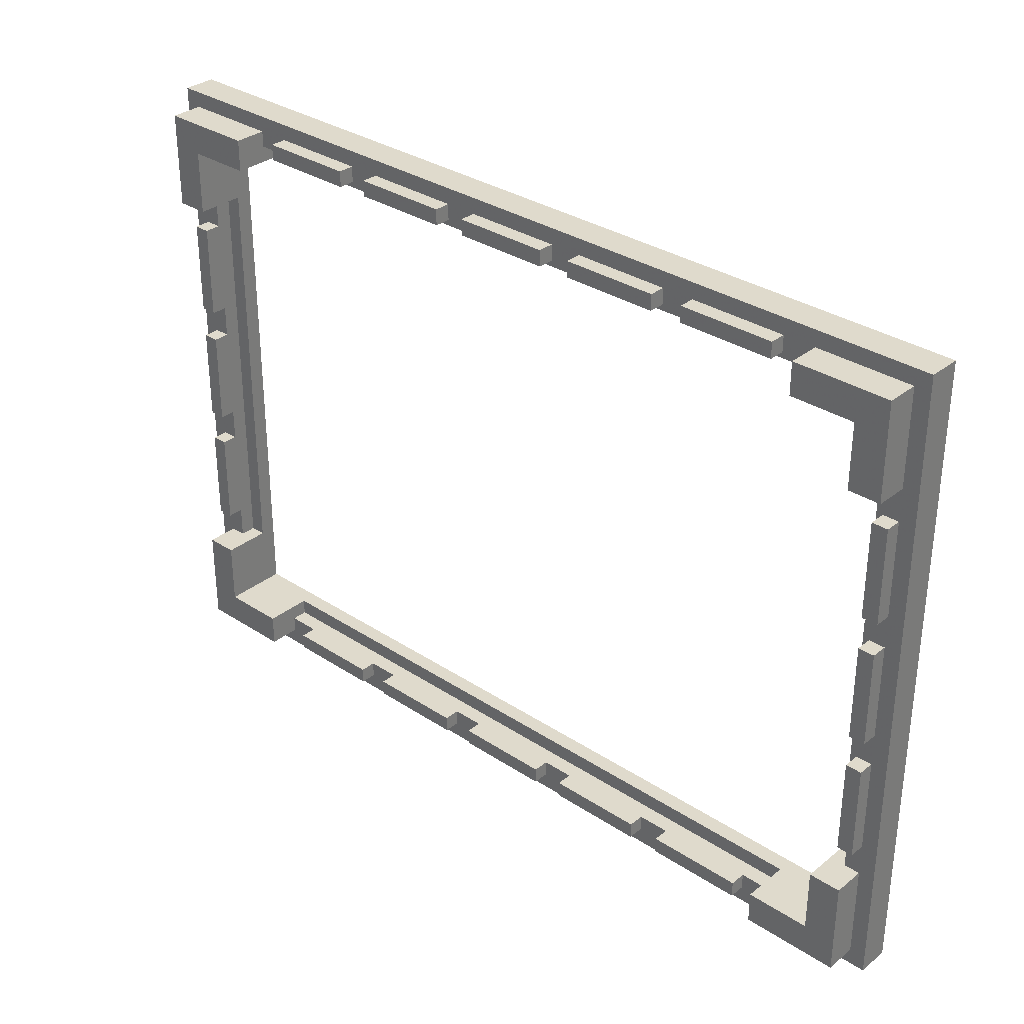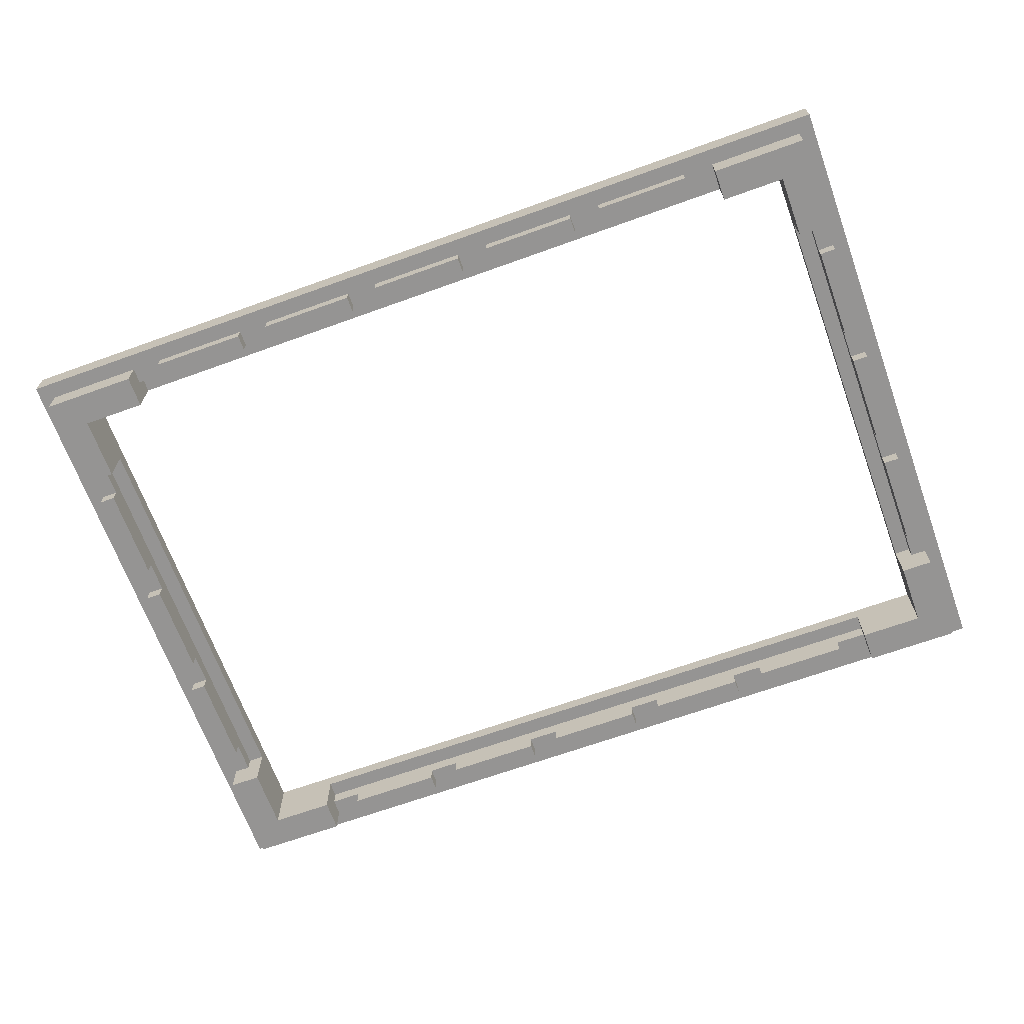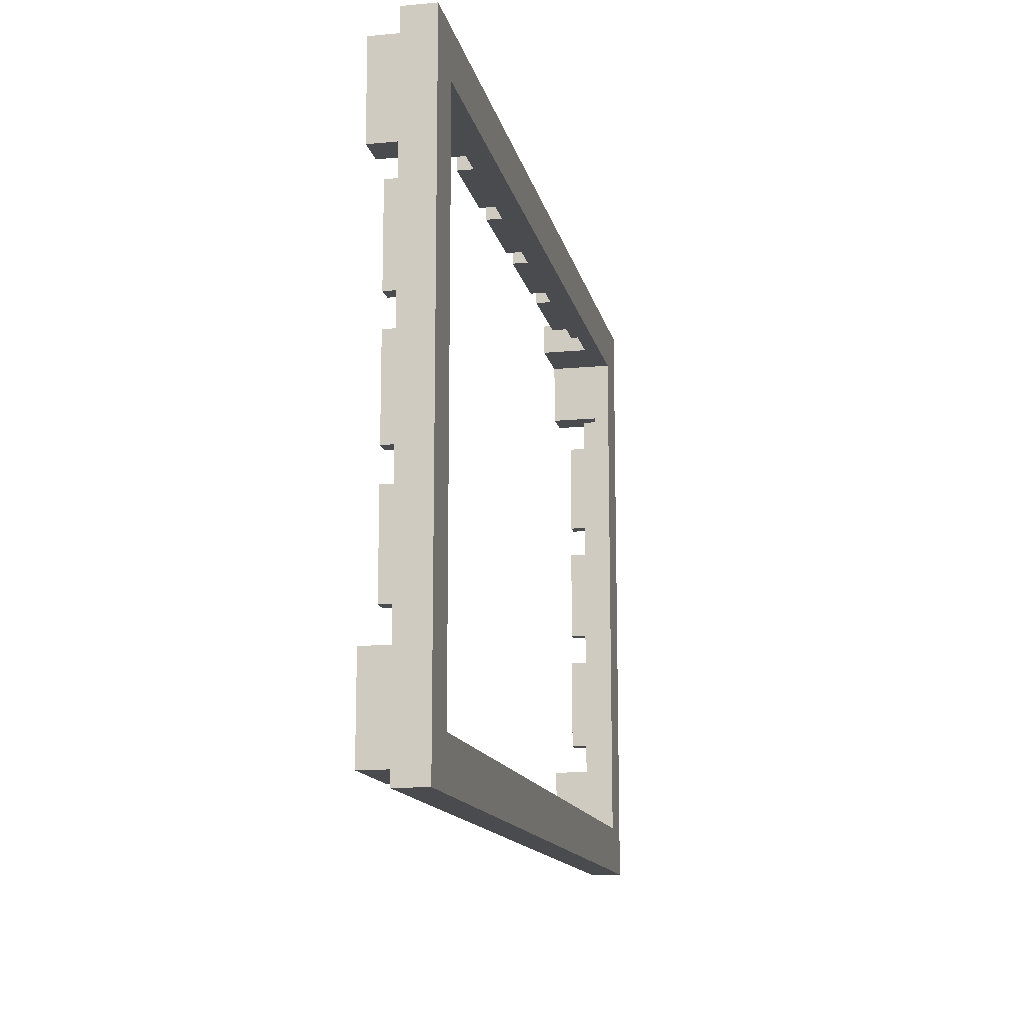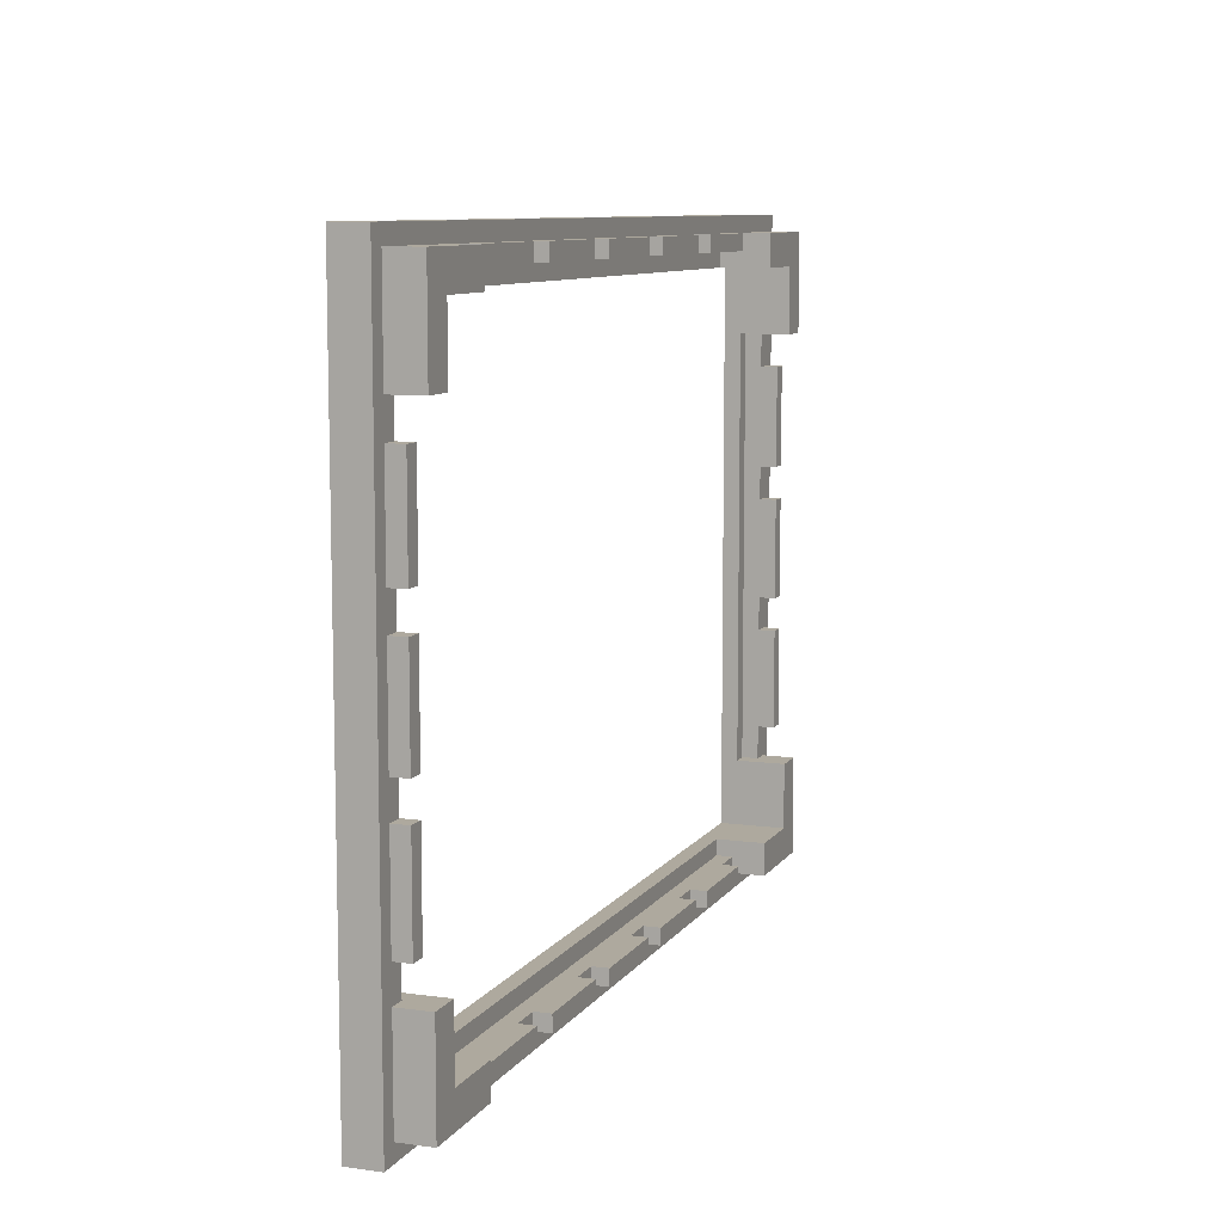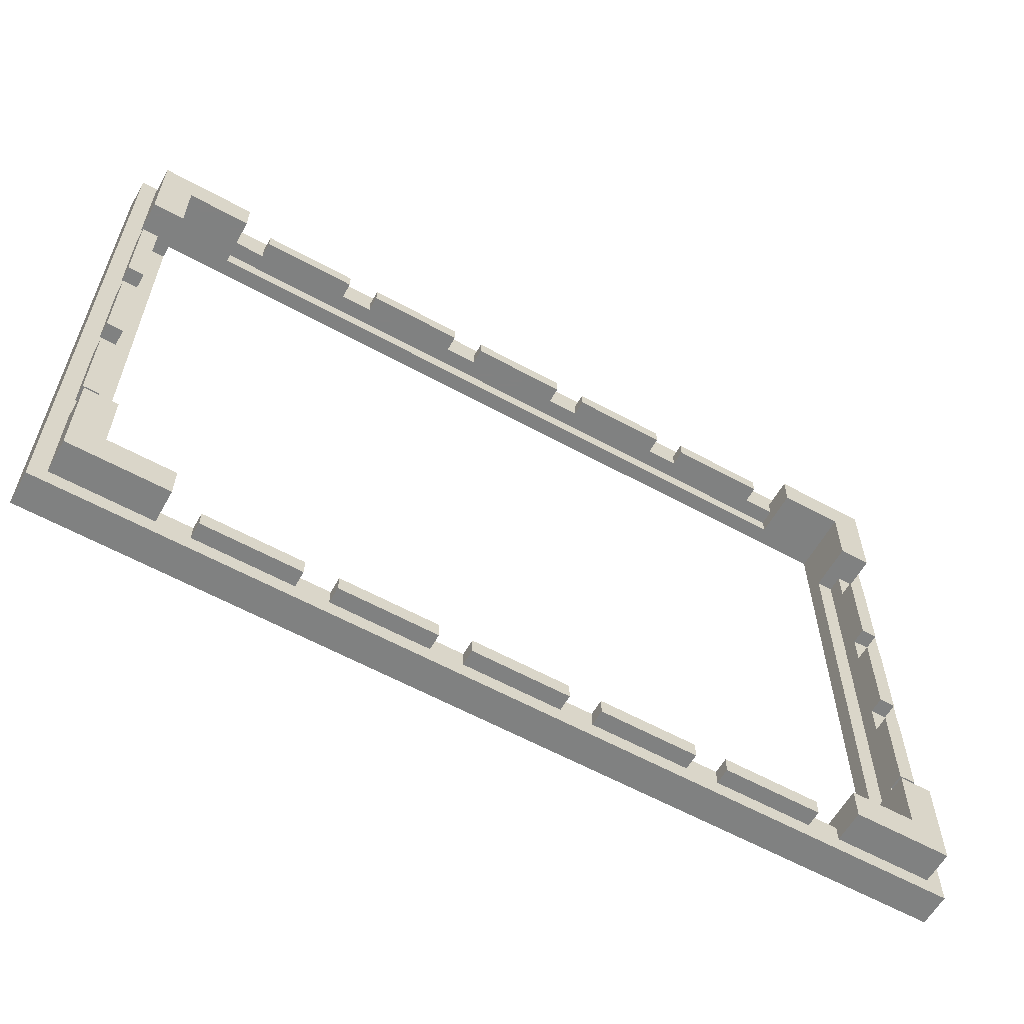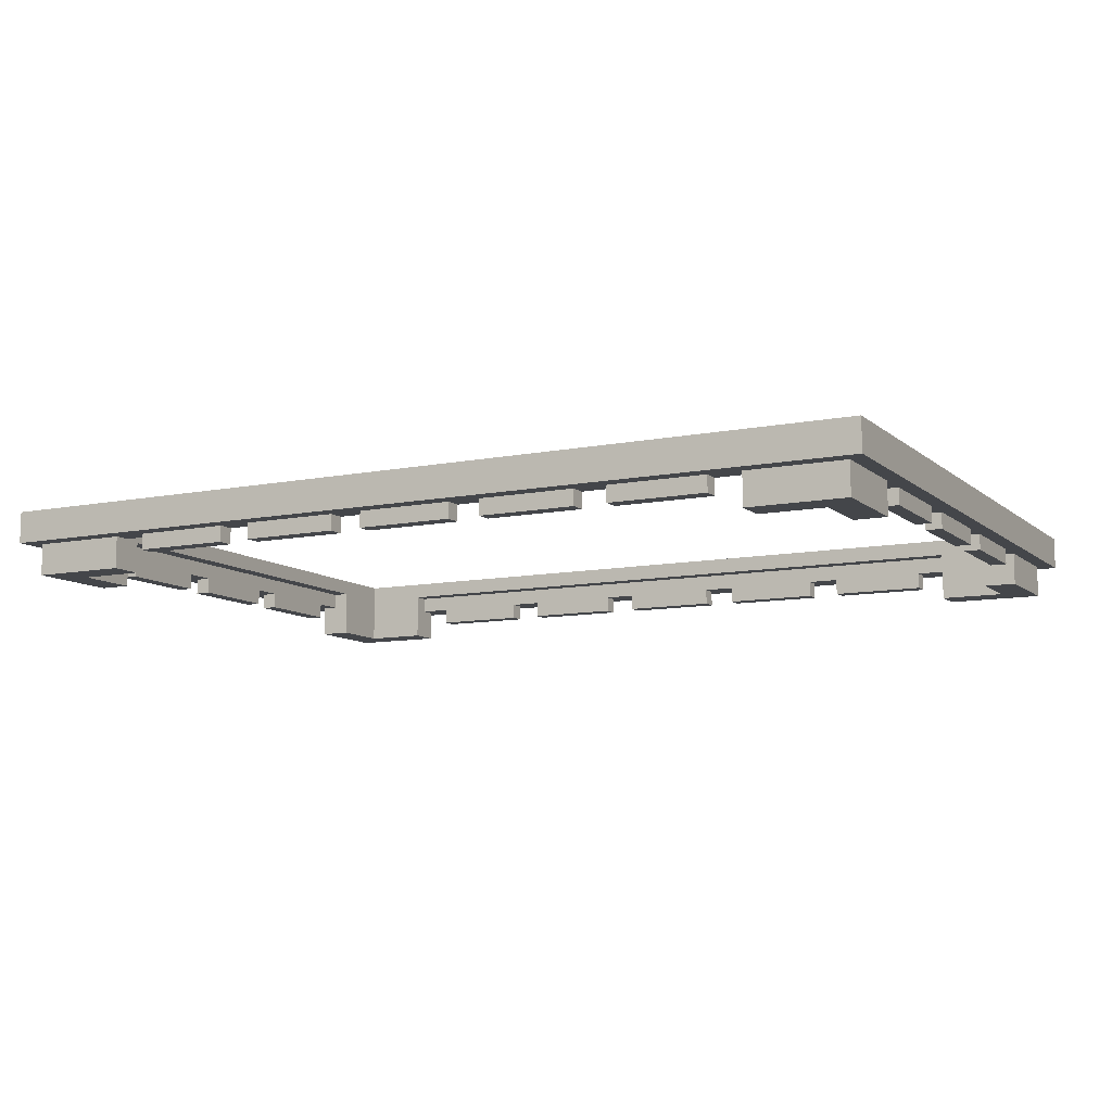
<metadata>
{"format":"obj","ext":"obj","renderer":"f3d","projection":"perspective","resolution":1024,"background":"white","views":[{"elev":32.5,"azim":-137.6,"up":"+Y"},{"elev":-67.1,"azim":19.9,"up":"+Z"},{"elev":-13.7,"azim":-78.2,"up":"+Y"},{"elev":9.0,"azim":110.2,"up":"+Y"},{"elev":-60.3,"azim":150.7,"up":"+Y"},{"elev":-9.8,"azim":-152.5,"up":"+Z"}]}
</metadata>
<code>
o Object.1
v -4 15.2 1.6
v -4 14.4 1.6
v -4 14.4 0.8
v 10.4 15.2 1.6
v 8.8 15.2 1.6
v 22.4 16 1.6
v 4 -14.4 0.8
v 8.8 -15.2 0.8
v 4 -15.2 0.8
v -2.4 -15.2 1.6
v -2.4 -14.4 0.8
v -2.4 -15.2 0.8
v 21.6 15.2 -0
v 21.6 10.4 -0
v 20 13.6 -0
v -21.6 -8.8 1.6
v -21.6 -8.8 0.8
v -20.8 -8.8 0.8
v -21.6 2.4 1.6
v -21.6 2.4 0.8
v -21.6 -2.4 0.8
v -20 -13.6 3.2
v 20 -13.6 3.2
v -16.8 -13.6 2.4
v 15.2 -15.2 1.6
v 15.2 -15.2 0.8
v 15.2 -14.4 0.8
v 4 -15.2 1.6
v 4 -14.4 1.6
v -21.6 8.8 1.6
v -20.8 8.8 0.8
v -21.6 8.8 0.8
v 16.8 -13.6 2.4
v 16.8 -14.4 2.4
v -16.8 -14.4 2.4
v 4 14.4 1.6
v 8.8 14.4 1.6
v 16.8 14.4 2.4
v 21.6 8.8 1.6
v 20.8 10.4 1.6
v 21.6 10.4 1.6
v -20.8 4 1.6
v -20.8 8.8 1.6
v -20.8 10.4 2.4
v 8.8 15.2 0.8
v 8.8 14.4 0.8
v 4 14.4 0.8
v 21.6 2.4 1.6
v 20.8 2.4 1.6
v 20.8 4 1.6
v 4 15.2 1.6
v 4 15.2 0.8
v -21.6 -4 0.8
v 21.6 -15.2 1.6
v 21.6 -15.2 -0
v 21.6 -10.4 -0
v -21.6 4 1.6
v -20.8 4 0.8
v 15.2 14.4 1.6
v 16.8 14.4 1.6
v 20.8 10.4 2.4
v 20.8 8.8 1.6
v 12 13.6 3.2
v -16.8 13.6 2.4
v 16.8 13.6 2.4
v 21.6 4 0.8
v 21.6 4 1.6
v 20 -10.4 -0
v 20 -13.6 -0
v -16.8 -15.2 1.6
v -15.2 -14.4 1.6
v -15.2 -15.2 1.6
v -20.8 2.4 0.8
v -20 -10.4 2.4
v -20 10.4 2.4
v -16.8 14.4 2.4
v -15.2 14.4 1.6
v -10.4 14.4 1.6
v -15.2 -14.4 0.8
v -4 -15.2 1.6
v -4 -14.4 1.6
v 21.6 -2.4 1.6
v 21.6 2.4 0.8
v 22.4 -16 1.6
v 21.6 -8.8 1.6
v 21.6 -4 1.6
v -20.8 -2.4 1.6
v -20.8 2.4 1.6
v 20.8 -4 1.6
v 20.8 -8.8 1.6
v 20.8 -10.4 2.4
v -10.4 -14.4 1.6
v -10.4 -14.4 0.8
v -8.8 -15.2 1.6
v -4 -15.2 0.8
v -21.6 -4 1.6
v -20.8 -4 0.8
v 2.4 15.2 1.6
v -22.4 16 1.6
v -22.4 16 3.2
v 12 16 3.2
v 2.4 14.4 1.6
v 2.4 14.4 0.8
v -2.4 -14.4 1.6
v -21.6 4 0.8
v 15.2 15.2 1.6
v 10.4 15.2 0.8
v -16.8 14.4 1.6
v -16.8 15.2 1.6
v -20 -13.6 3e-06
v -16.8 -13.6 3e-06
v -16.8 -15.2 3e-06
v -20.8 -8.8 1.6
v -22.4 -8.8 1.6
v -16.8 -14.4 1.6
v 20.8 -2.4 1.6
v -10.4 -15.2 1.6
v 21.6 8.8 0.8
v 20.8 8.8 0.8
v 20.8 -10.4 1.6
v -22.4 -16 1.6
v -21.6 -10.4 1.6
v -21.6 -15.2 1.6
v 8.8 -14.4 1.6
v 8.8 -14.4 0.8
v -21.6 10.4 1.6
v -20.8 10.4 1.6
v -21.6 10.4 3e-06
v 20 10.4 -0
v -15.2 -15.2 0.8
v -20.8 -10.4 1.6
v -20.8 -10.4 2.4
v 15.2 15.2 0.8
v 15.2 14.4 0.8
v 10.4 14.4 0.8
v 21.6 -10.4 1.6
v 16.8 15.2 -0
v 16.8 13.6 -0
v -4 -14.4 0.8
v -8.8 -14.4 1.6
v -22.4 -16 3.2
v 22.4 -16 3.2
v 10.4 -15.2 0.8
v 10.4 -15.2 1.6
v -4 15.2 0.8
v -8.8 15.2 0.8
v -2.4 14.4 1.6
v -2.4 14.4 0.8
v 16.8 -14.4 1.6
v 15.2 -14.4 1.6
v -20.8 -2.4 0.8
v 20 13.6 3.2
v 16.8 -13.6 -0
v 16.8 -15.2 -0
v 20.8 -4 0.8
v 20 10.4 2.4
v 20 -10.4 2.4
v -21.6 -10.4 3e-06
v -20 -10.4 3e-06
v -8.8 -14.4 0.8
v -10.4 -15.2 0.8
v 22.4 2.4 3.2
v 2.4 -15.2 1.6
v 2.4 -14.4 1.6
v 10.4 14.4 1.6
v -8.8 15.2 1.6
v -16.8 13.6 3e-06
v -20 13.6 3.2
v 16.8 15.2 1.6
v -20.8 -4 1.6
v 20.8 4 0.8
v 2.4 -14.4 0.8
v 2.4 -15.2 0.8
v 21.6 15.2 1.6
v 16.8 -15.2 1.6
v 20.8 -2.4 0.8
v 21.6 -2.4 0.8
v 20.8 2.4 0.8
v -2.4 -16 1.6
v -21.6 15.2 3e-06
v -16.8 15.2 3e-06
v -20 13.6 3e-06
v 20 1.6 3.2
v -21.6 15.2 1.6
v 10.4 -14.4 0.8
v 10.4 -14.4 1.6
v -2.4 15.2 1.6
v -10.4 15.2 0.8
v -15.2 15.2 0.8
v -15.2 15.2 1.6
v -8.8 14.4 1.6
v -8.8 -15.2 0.8
v -2.4 15.2 0.8
v 2.4 15.2 0.8
v -15.2 14.4 0.8
v -10.4 15.2 1.6
v 8.8 -15.2 1.6
v 21.6 -4 0.8
v 21.6 -8.8 0.8
v -20 10.4 3e-06
v 22.4 16 3.2
v -21.6 -15.2 3e-06
v -21.6 -2.4 1.6
v 20.8 -8.8 0.8
v -10.4 14.4 0.8
v -8.8 14.4 0.8
f 1 2 3
f 1 3 145
f 1 145 146
f 1 146 166
f 166 99 1
f 1 99 187
f 187 147 1
f 187 148 147
f 147 148 103
f 147 103 102
f 38 147 102
f 102 36 38
f 36 37 38
f 37 165 38
f 165 59 38
f 59 60 38
f 65 38 60
f 138 65 60
f 137 138 60
f 60 169 137
f 13 137 169
f 13 169 174
f 14 13 174
f 14 174 41
f 14 41 40
f 129 14 40
f 156 129 40
f 40 61 156
f 156 61 91
f 156 91 157
f 183 156 157
f 183 157 23
f 162 183 23
f 142 162 23
f 141 142 23
f 141 23 22
f 22 100 141
f 141 100 114
f 114 121 141
f 141 121 179
f 179 121 117
f 94 179 117
f 117 92 94
f 92 140 94
f 94 140 160
f 94 160 192
f 94 192 95
f 94 95 80
f 80 95 139
f 80 139 81
f 80 81 10
f 10 179 80
f 179 10 163
f 179 163 28
f 179 28 197
f 179 197 144
f 84 179 144
f 84 144 25
f 84 25 175
f 84 175 54
f 84 54 136
f 84 136 85
f 84 85 86
f 84 86 82
f 6 84 82
f 6 82 48
f 6 48 67
f 6 67 39
f 6 39 41
f 66 39 67
f 67 171 66
f 119 66 171
f 62 119 171
f 62 171 50
f 61 62 50
f 61 50 49
f 48 49 50
f 48 178 49
f 49 178 176
f 49 176 116
f 91 49 116
f 116 89 91
f 89 90 91
f 90 120 91
f 136 120 90
f 120 136 56
f 56 68 120
f 68 157 120
f 157 68 69
f 68 56 69
f 56 55 69
f 55 154 69
f 154 153 69
f 69 153 33
f 23 69 33
f 23 33 24
f 33 35 24
f 24 35 115
f 111 24 115
f 112 111 115
f 115 70 112
f 112 70 123
f 112 123 202
f 110 112 202
f 202 158 110
f 158 159 110
f 110 159 74
f 22 110 74
f 22 74 75
f 75 168 22
f 75 182 168
f 168 182 64
f 63 168 64
f 63 64 65
f 63 65 152
f 101 63 152
f 201 101 152
f 152 162 201
f 6 201 162
f 101 201 6
f 6 99 101
f 99 100 101
f 101 100 168
f 65 15 152
f 152 15 156
f 63 101 168
f 182 167 64
f 64 167 108
f 108 76 64
f 38 64 76
f 76 108 77
f 76 77 78
f 76 78 191
f 76 191 2
f 76 2 147
f 191 78 196
f 166 191 196
f 166 206 191
f 191 206 3
f 196 78 205
f 196 205 188
f 188 190 196
f 190 99 196
f 109 99 190
f 190 77 109
f 190 195 77
f 77 195 205
f 190 189 195
f 188 195 189
f 109 184 99
f 184 126 99
f 126 30 99
f 30 57 99
f 114 99 57
f 19 114 57
f 57 42 19
f 42 88 19
f 19 88 73
f 19 73 20
f 19 20 21
f 19 21 203
f 203 21 151
f 203 151 87
f 203 87 96
f 96 114 203
f 16 114 96
f 53 16 96
f 96 97 53
f 97 17 53
f 97 18 17
f 16 17 18
f 16 18 113
f 16 113 131
f 16 131 122
f 158 122 131
f 158 123 122
f 121 122 123
f 132 131 113
f 132 113 170
f 132 170 87
f 44 132 87
f 44 87 88
f 44 74 132
f 113 97 170
f 131 132 74
f 113 18 97
f 96 170 97
f 53 17 16
f 114 16 122
f 87 170 96
f 87 151 73
f 20 151 21
f 20 73 151
f 87 73 88
f 88 42 44
f 42 43 44
f 43 127 44
f 75 44 127
f 200 75 127
f 128 200 127
f 127 126 128
f 180 128 126
f 182 128 180
f 180 181 182
f 184 181 180
f 182 200 128
f 127 43 30
f 30 43 31
f 30 31 32
f 32 31 58
f 32 58 105
f 32 105 57
f 57 105 58
f 58 31 43
f 42 58 43
f 57 58 42
f 203 114 19
f 32 57 30
f 126 127 30
f 180 126 184
f 184 109 181
f 181 109 108
f 188 189 190
f 188 205 195
f 77 205 78
f 77 108 109
f 167 181 108
f 181 167 182
f 75 200 182
f 44 75 74
f 110 22 24
f 74 159 131
f 159 158 131
f 158 202 123
f 121 123 70
f 121 70 72
f 70 71 72
f 72 71 79
f 72 79 130
f 72 130 161
f 72 161 117
f 117 161 93
f 161 79 93
f 161 130 79
f 93 79 71
f 92 93 71
f 71 35 92
f 70 115 71
f 110 111 112
f 111 110 24
f 115 35 71
f 33 34 35
f 35 34 104
f 81 35 104
f 140 35 81
f 164 104 34
f 34 29 164
f 163 164 29
f 163 172 164
f 163 173 172
f 11 172 173
f 11 173 12
f 10 11 12
f 10 104 11
f 172 11 104
f 12 173 163
f 34 124 29
f 124 7 29
f 28 29 7
f 28 7 9
f 28 9 8
f 7 8 9
f 7 125 8
f 197 8 125
f 197 125 124
f 197 124 186
f 124 125 7
f 34 186 124
f 34 150 186
f 150 185 186
f 144 186 185
f 144 185 143
f 27 143 185
f 27 26 143
f 143 26 25
f 25 26 27
f 25 27 150
f 25 150 149
f 150 27 185
f 34 149 150
f 164 172 104
f 149 34 33
f 33 153 149
f 153 154 149
f 154 175 149
f 175 154 55
f 54 55 56
f 89 155 90
f 155 204 90
f 85 90 204
f 85 204 199
f 85 199 198
f 155 198 199
f 86 198 155
f 155 199 204
f 86 155 89
f 86 89 116
f 82 116 176
f 82 176 177
f 82 177 83
f 178 83 177
f 178 177 176
f 48 83 178
f 39 119 62
f 39 62 40
f 39 118 119
f 119 118 66
f 67 50 171
f 66 118 39
f 48 50 67
f 82 83 48
f 84 6 162
f 86 116 82
f 85 198 86
f 136 90 85
f 54 56 136
f 175 55 54
f 25 149 175
f 143 25 144
f 84 142 179
f 197 186 144
f 28 8 197
f 163 29 28
f 12 163 10
f 81 104 10
f 81 139 140
f 95 160 139
f 95 192 160
f 139 160 140
f 92 35 140
f 117 93 92
f 80 179 94
f 72 117 121
f 121 114 122
f 100 99 114
f 22 168 100
f 22 23 24
f 142 141 179
f 162 142 84
f 152 183 162
f 157 69 23
f 183 152 156
f 157 91 120
f 91 61 49
f 61 40 62
f 15 129 156
f 14 129 15
f 39 40 41
f 6 41 174
f 13 14 15
f 6 174 169
f 6 169 106
f 106 4 6
f 4 5 6
f 5 51 6
f 51 98 6
f 98 187 6
f 194 187 98
f 98 103 194
f 103 193 194
f 194 193 187
f 51 36 98
f 51 47 36
f 51 52 47
f 45 47 52
f 5 45 52
f 5 46 45
f 5 37 46
f 47 46 37
f 45 46 47
f 5 52 51
f 4 165 5
f 4 135 165
f 4 107 135
f 133 135 107
f 106 133 107
f 106 134 133
f 106 59 134
f 135 134 59
f 133 134 135
f 106 107 4
f 169 59 106
f 137 13 15
f 138 137 15
f 65 138 15
f 38 65 64
f 169 60 59
f 165 135 59
f 165 37 5
f 36 47 37
f 36 102 98
f 38 76 147
f 98 102 103
f 103 148 193
f 187 193 148
f 99 6 187
f 196 99 166
f 166 146 206
f 145 206 146
f 145 3 206
f 191 3 2
f 147 2 1

</code>
